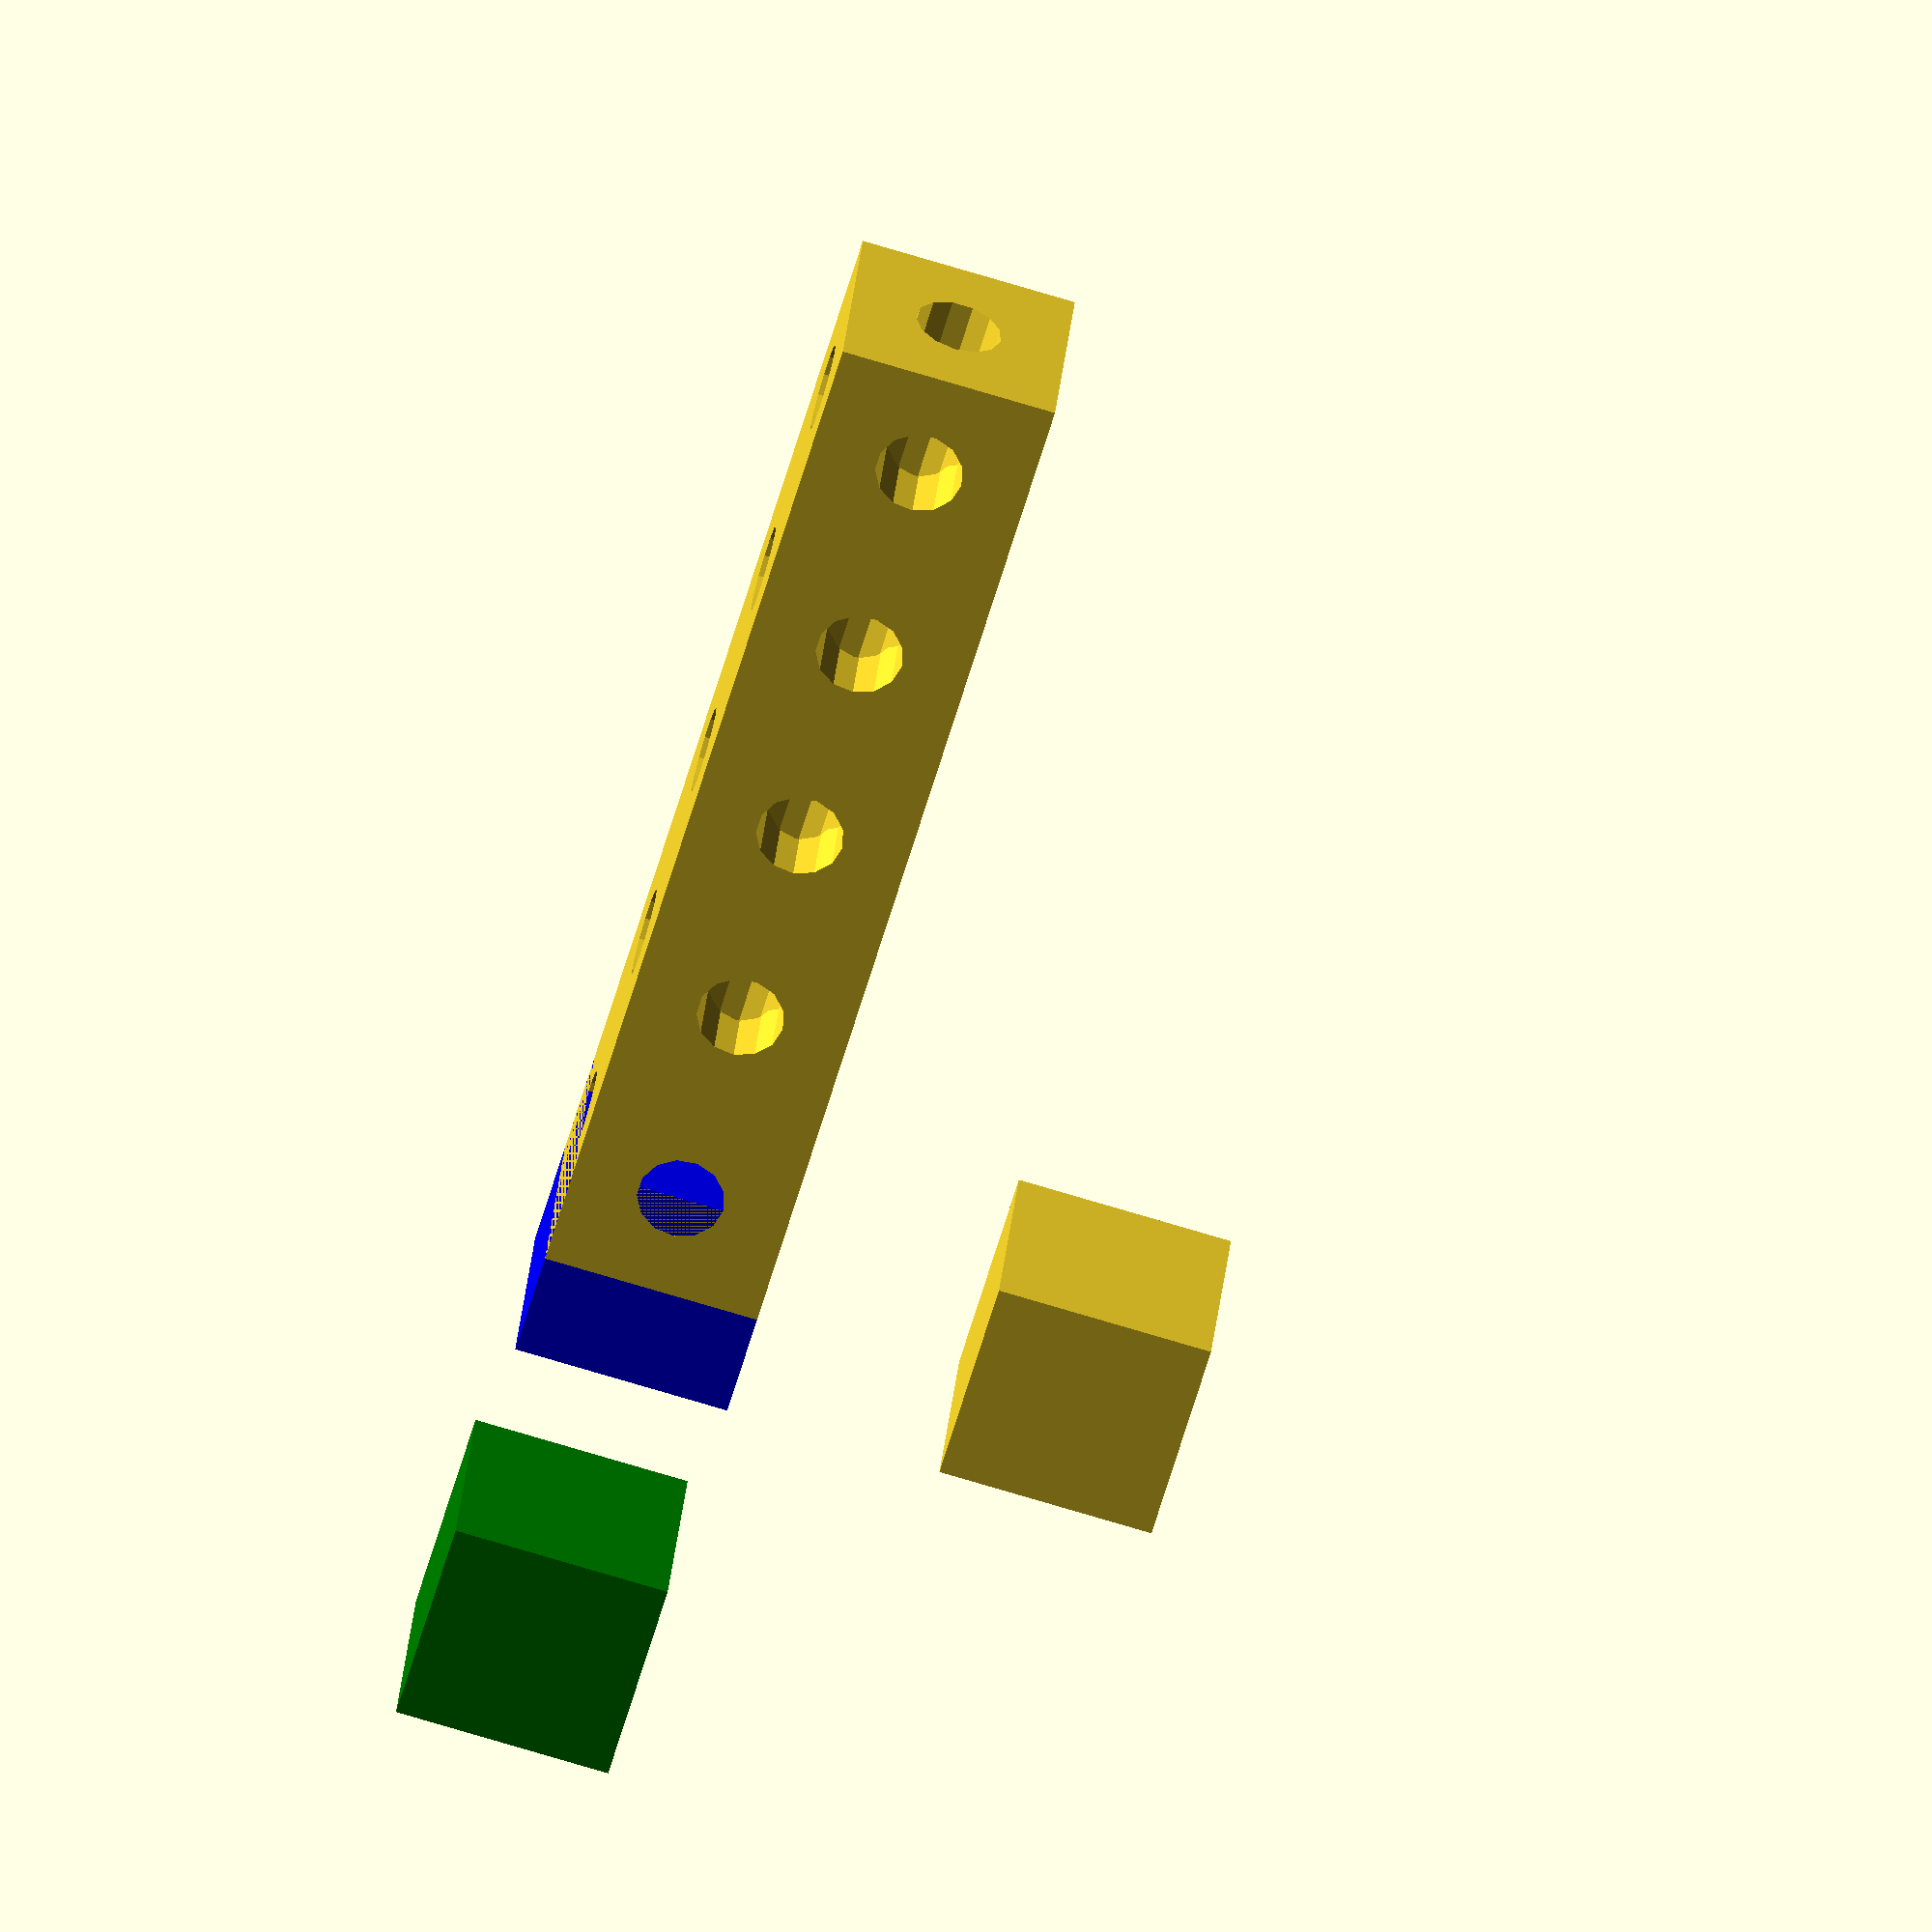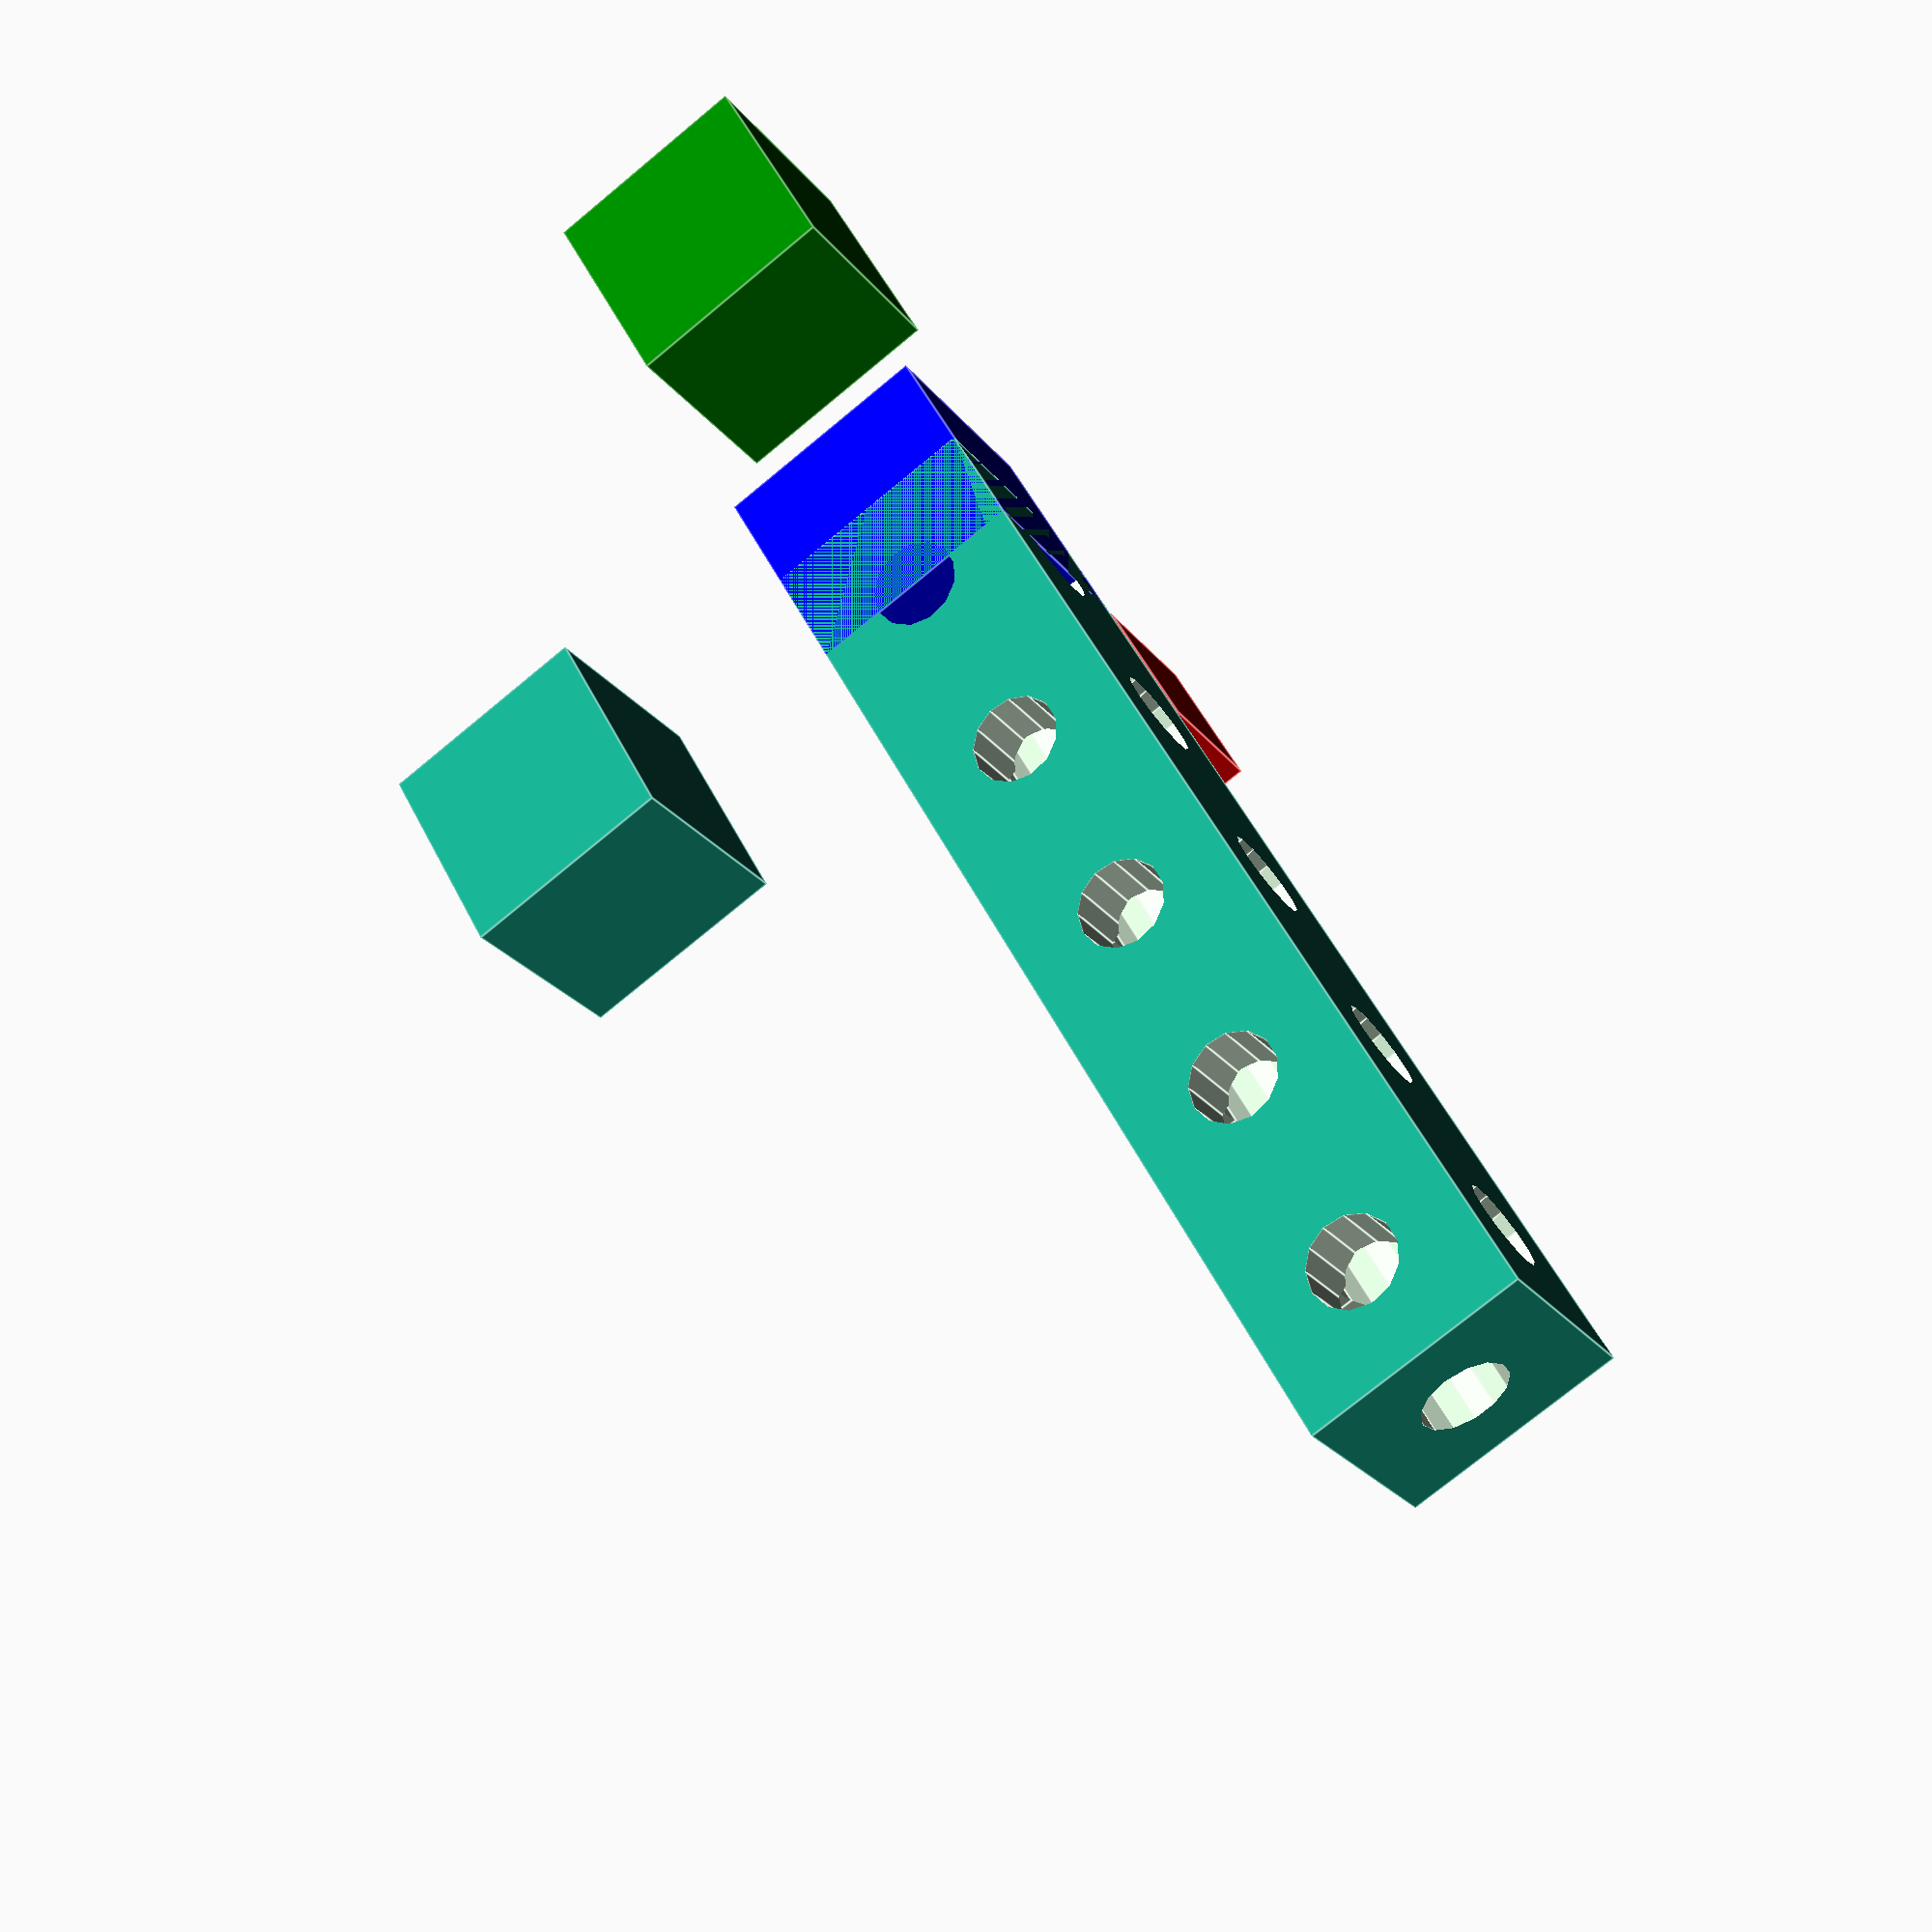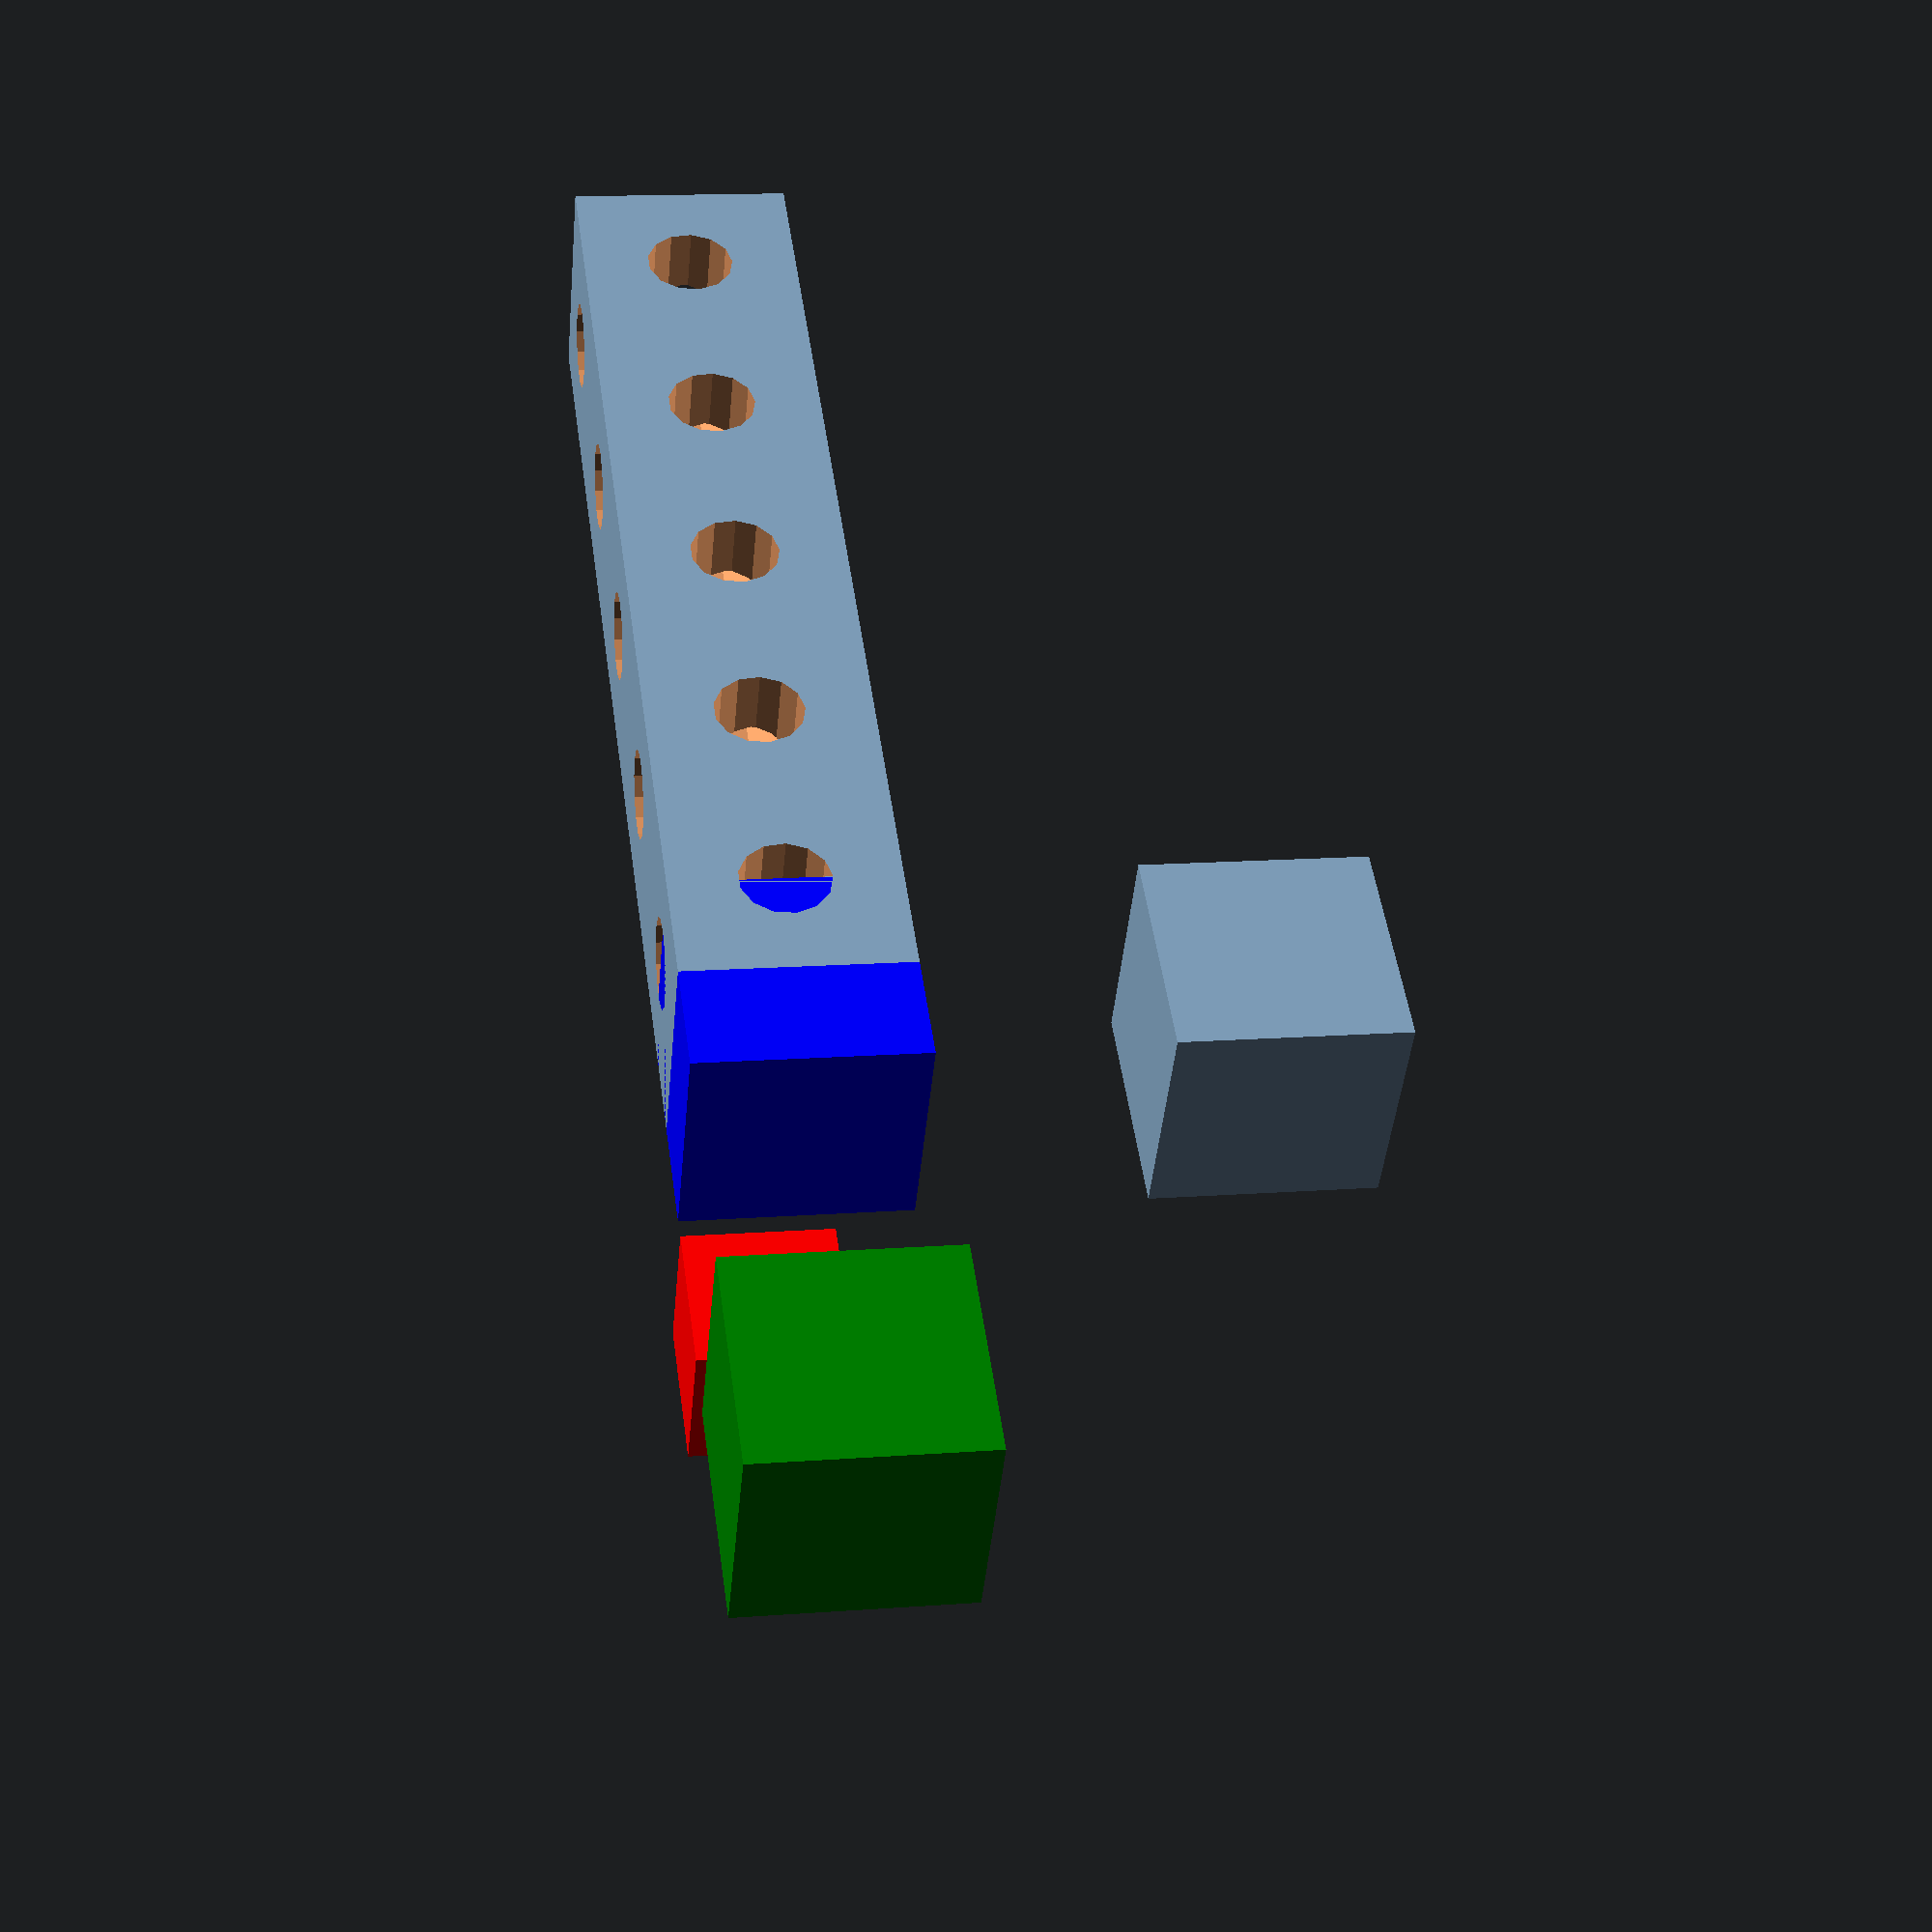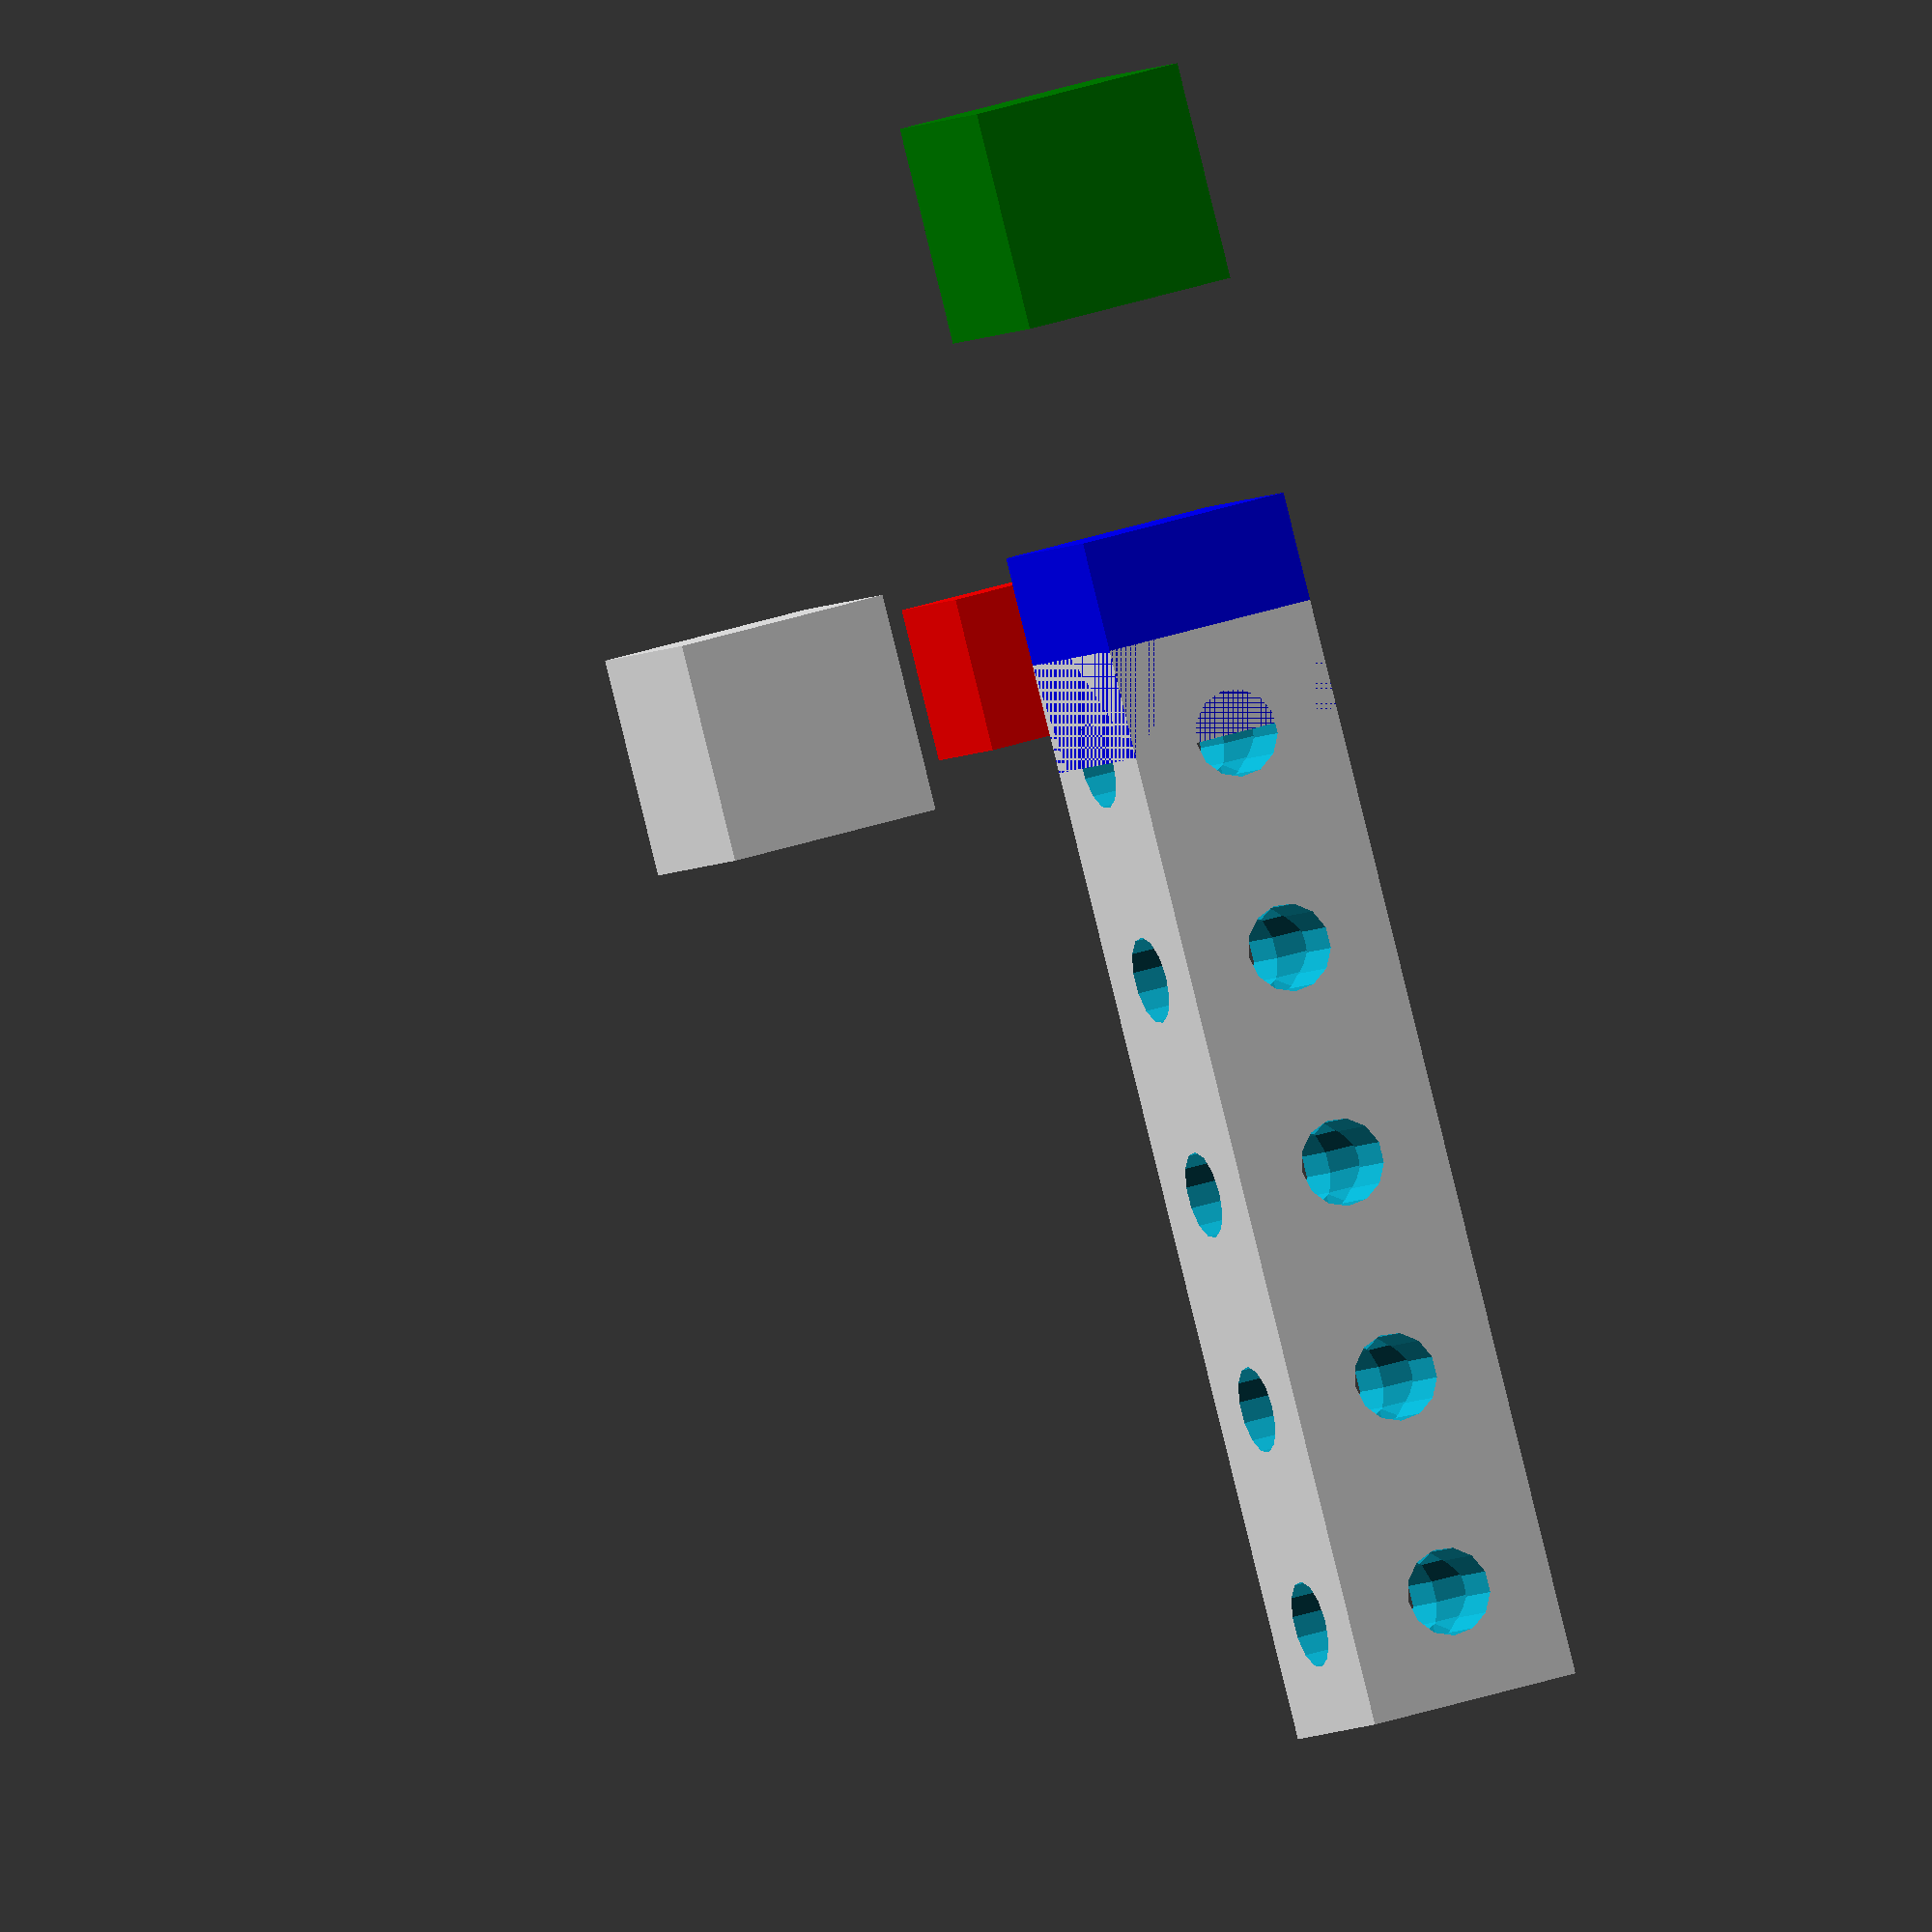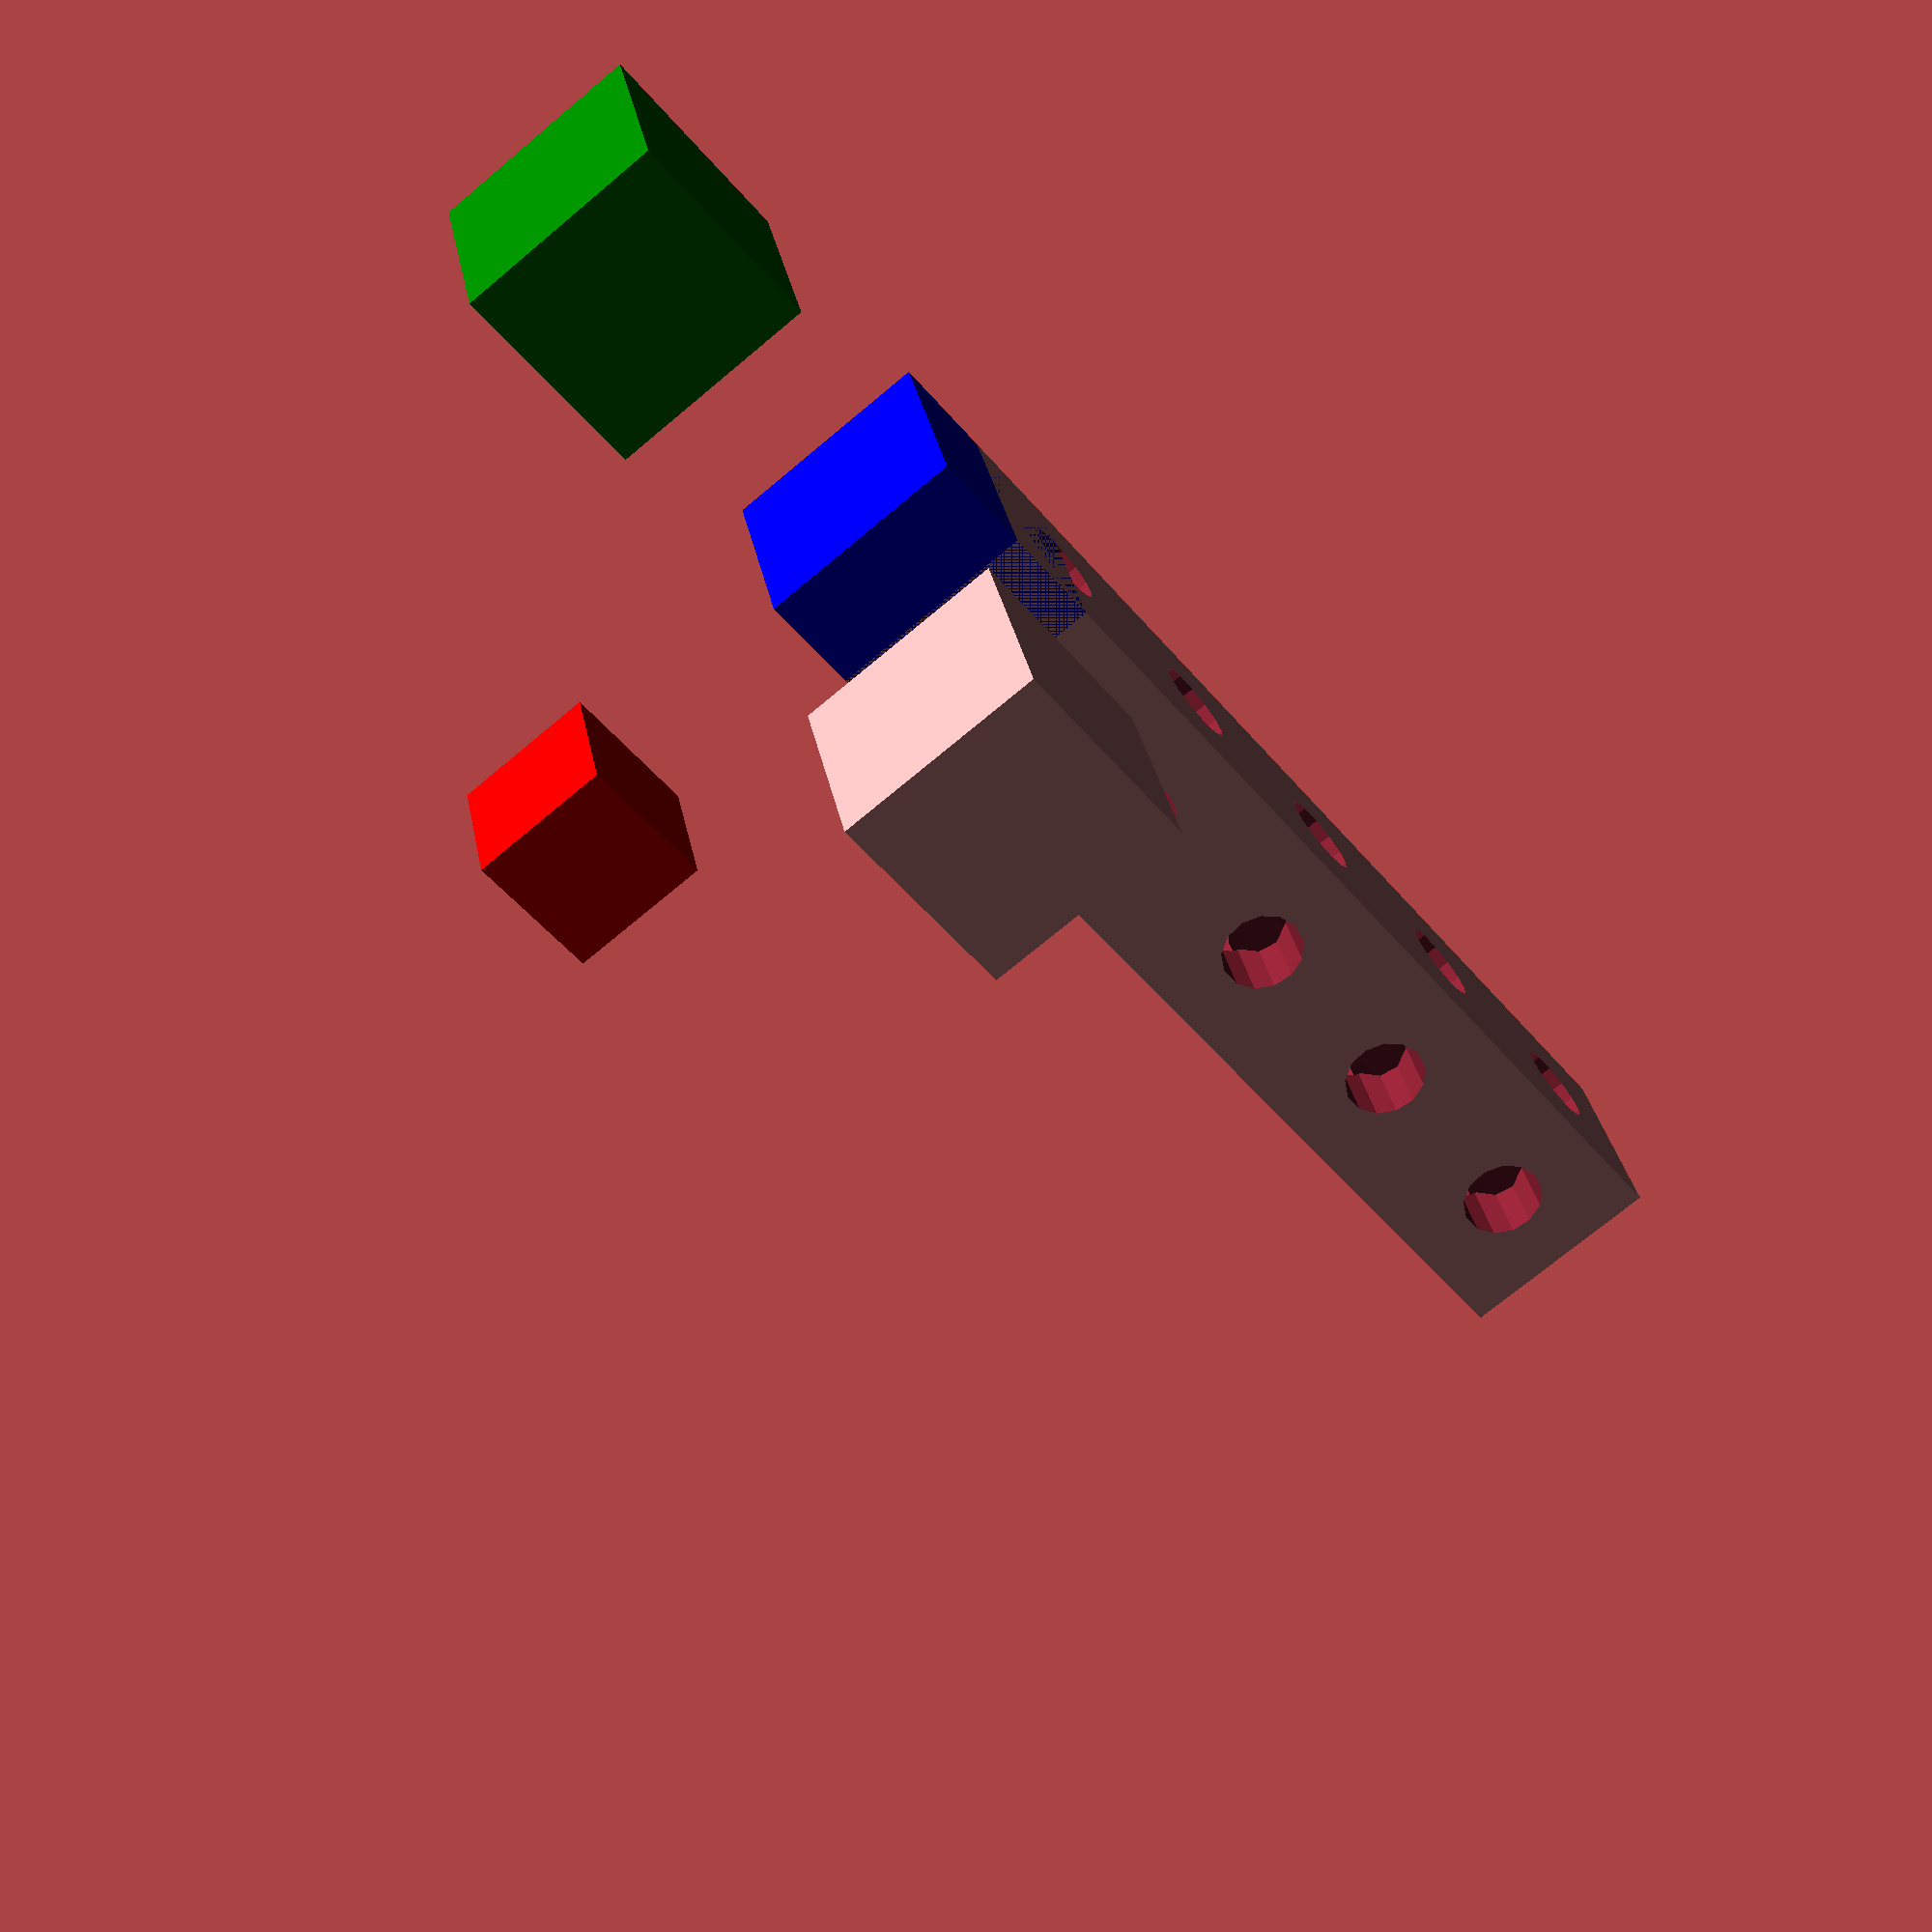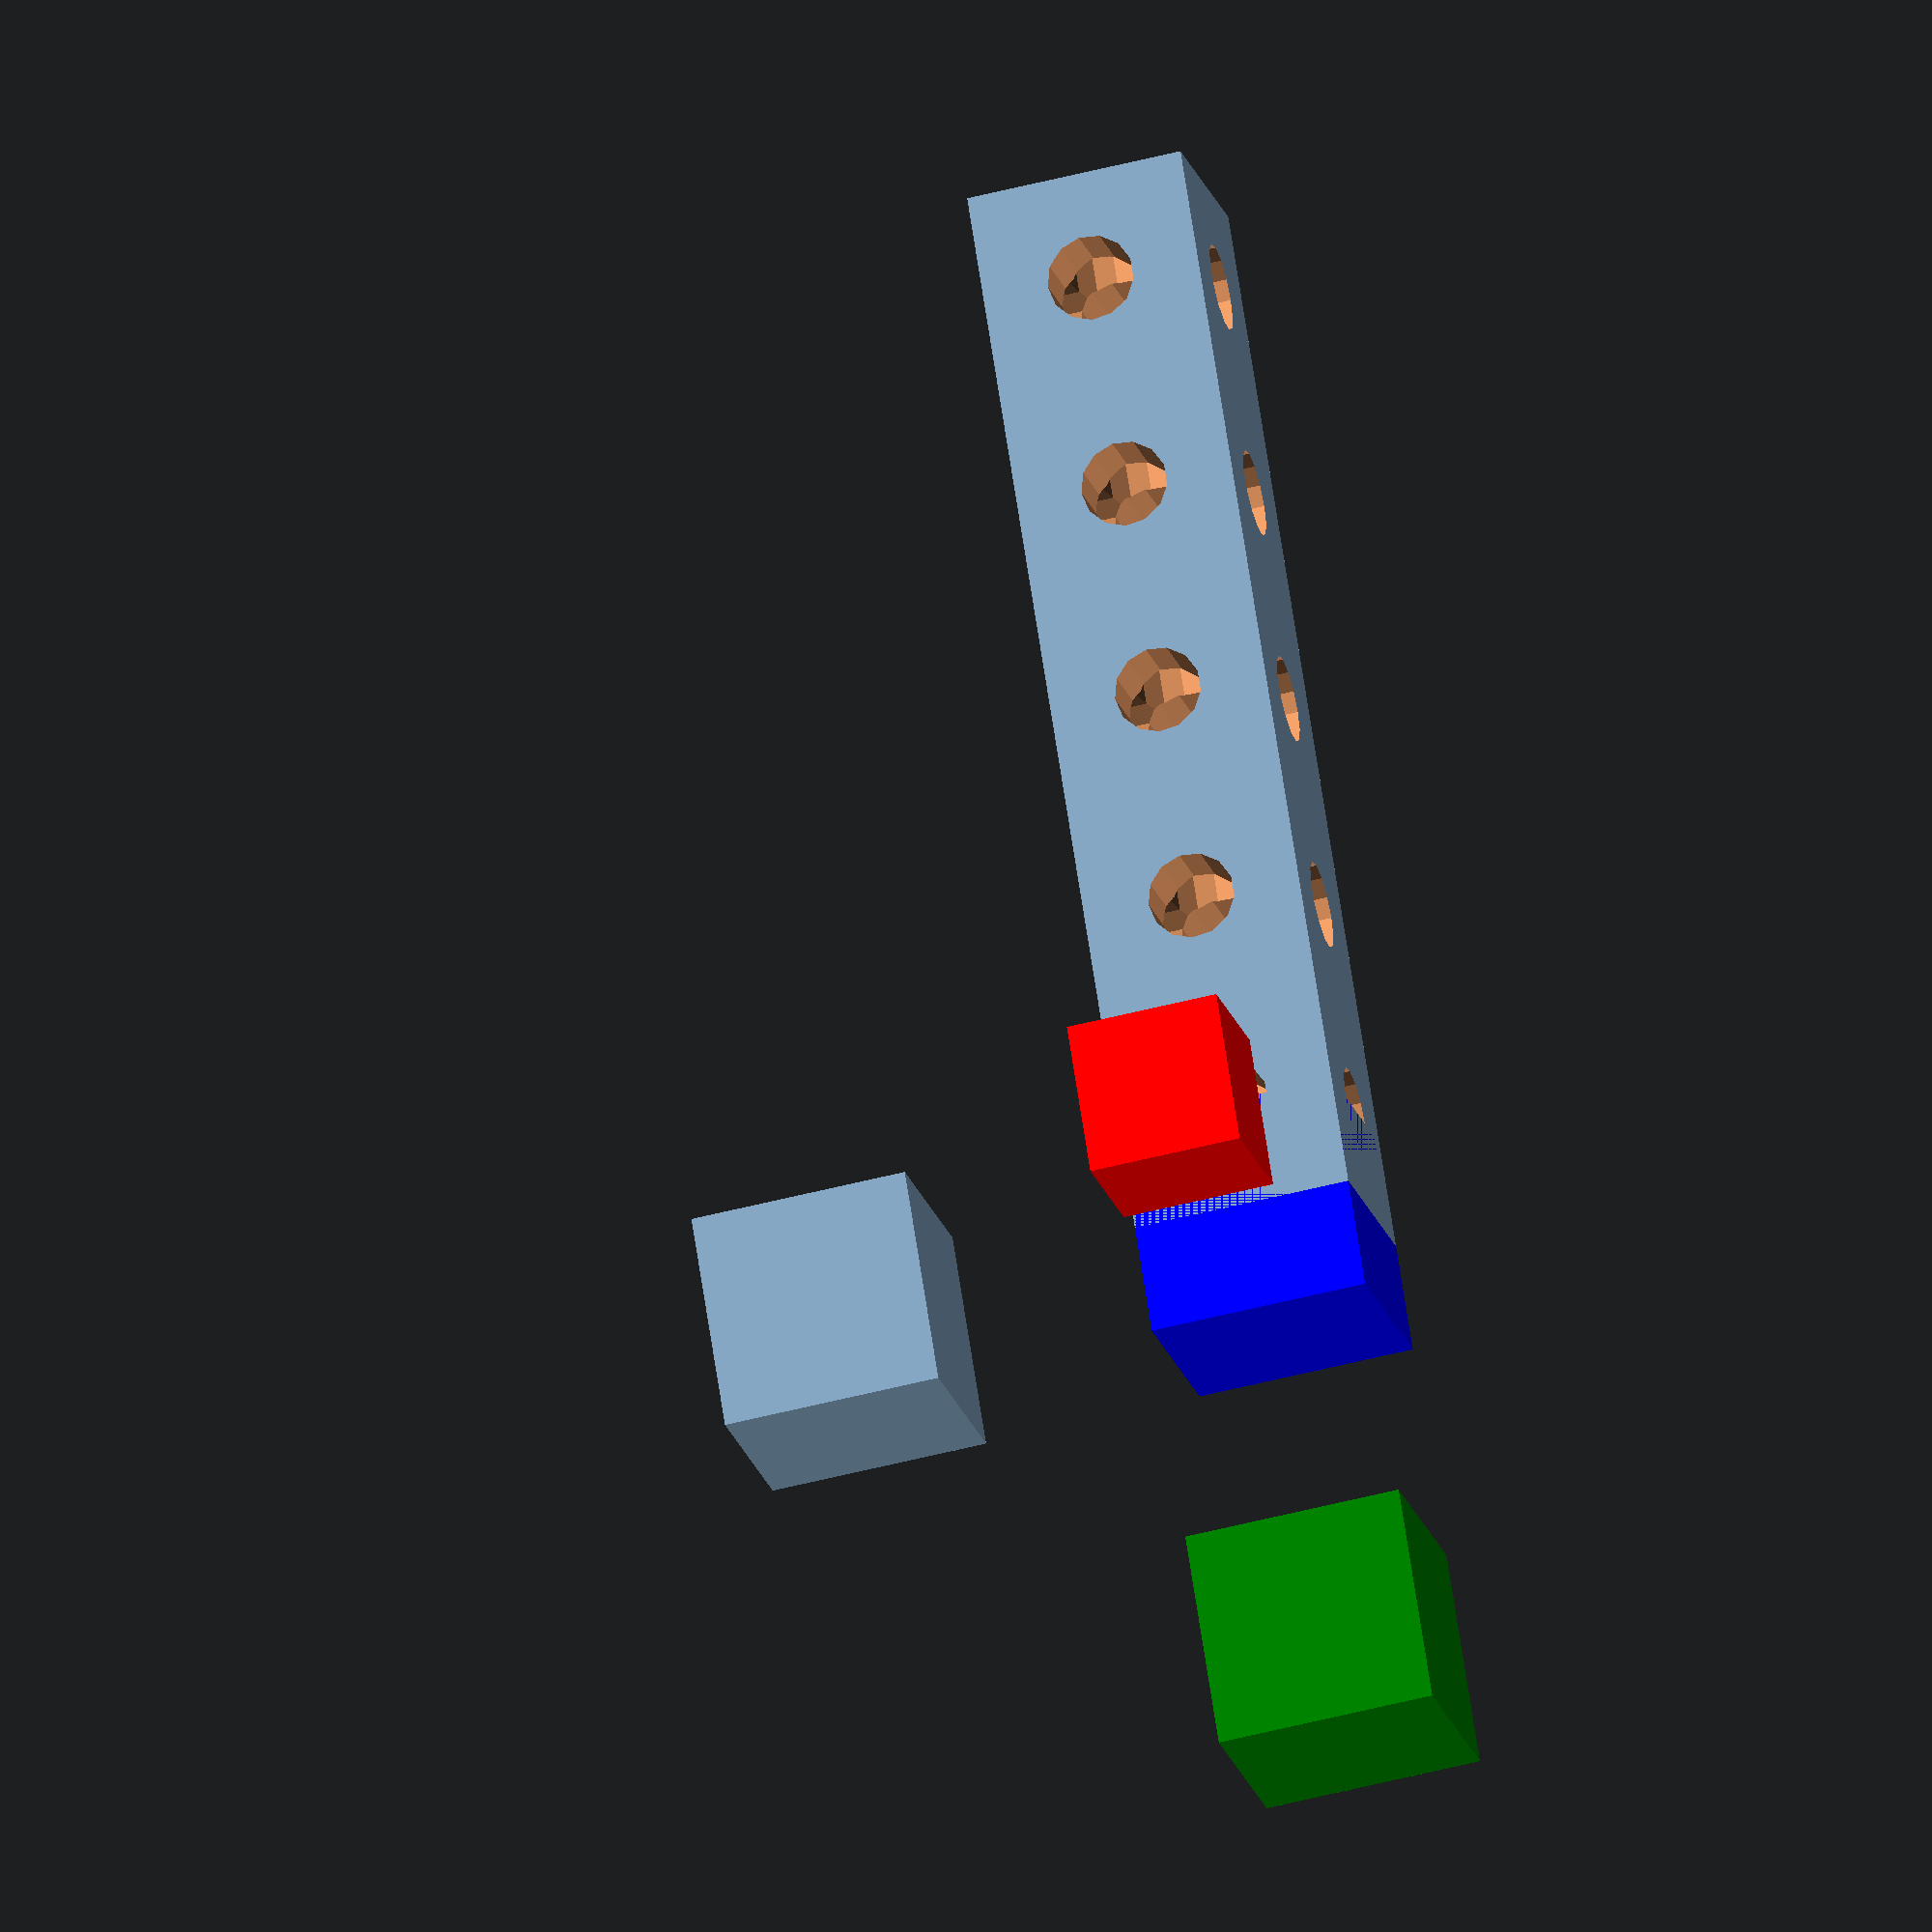
<openscad>
$fa=5;
$fs=1;

union()
  {
mirror([0.00,1.00,0.00]) rotate([0, 0, 90]) translate([20.00,0.00,0.00]) color("green") cube(size=[10, 10, 10], center=true);
color("red") translate([-20.00,0.00,0.00]) scale([0.70,0.70,0.70]) cube(size=[10, 10, 10], center=true);
color("blue") cube(size=[10, 10, 10], center=true);
translate([0.00,0.00,-20.00]) cube(size=[10, 10, 10], center=true);
translate([0.00,0.00,0.00]) translate([-5.00,0.00,-5.00]) difference()
  {
cube(size=[10, 50, 10], center=false);
translate([-0.05,5.00,5.00]) rotate([0, 90, 0]) cylinder(h=10.1, r=2);
translate([-0.05,15.00,5.00]) rotate([0, 90, 0]) cylinder(h=10.1, r=2);
translate([-0.05,25.00,5.00]) rotate([0, 90, 0]) cylinder(h=10.1, r=2);
translate([-0.05,35.00,5.00]) rotate([0, 90, 0]) cylinder(h=10.1, r=2);
translate([-0.05,45.00,5.00]) rotate([0, 90, 0]) cylinder(h=10.1, r=2);
union()
  {
translate([5.00,-0.05,5.00]) rotate([-90, 0, 0]) cylinder(h=50.1, r=2);
  }
union()
  {
translate([5.00,5.00,-0.05]) rotate([0, 0, 0]) cylinder(h=10.1, r=2);
translate([5.00,15.00,-0.05]) rotate([0, 0, 0]) cylinder(h=10.1, r=2);
translate([5.00,25.00,-0.05]) rotate([0, 0, 0]) cylinder(h=10.1, r=2);
translate([5.00,35.00,-0.05]) rotate([0, 0, 0]) cylinder(h=10.1, r=2);
translate([5.00,45.00,-0.05]) rotate([0, 0, 0]) cylinder(h=10.1, r=2);
  }
  }
  }

</openscad>
<views>
elev=77.6 azim=108.5 roll=73.5 proj=o view=solid
elev=74.2 azim=137.7 roll=309.6 proj=p view=edges
elev=166.1 azim=123.9 roll=99.5 proj=p view=solid
elev=326.8 azim=214.6 roll=245.0 proj=o view=solid
elev=148.5 azim=39.0 roll=10.2 proj=p view=wireframe
elev=233.8 azim=144.9 roll=254.7 proj=o view=solid
</views>
